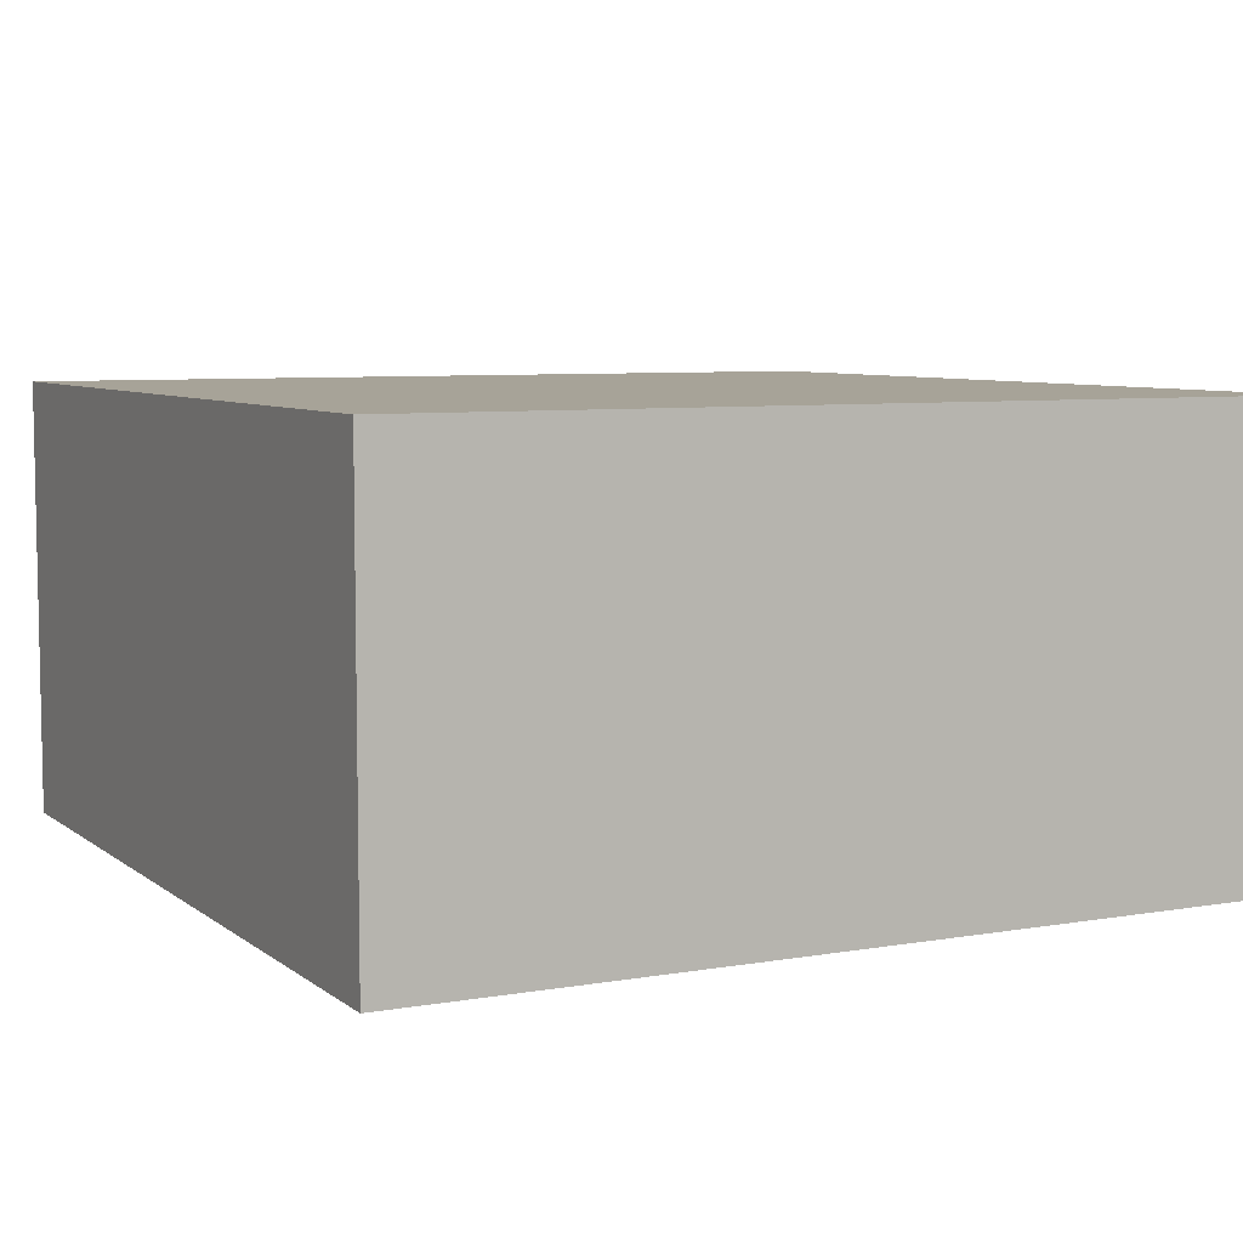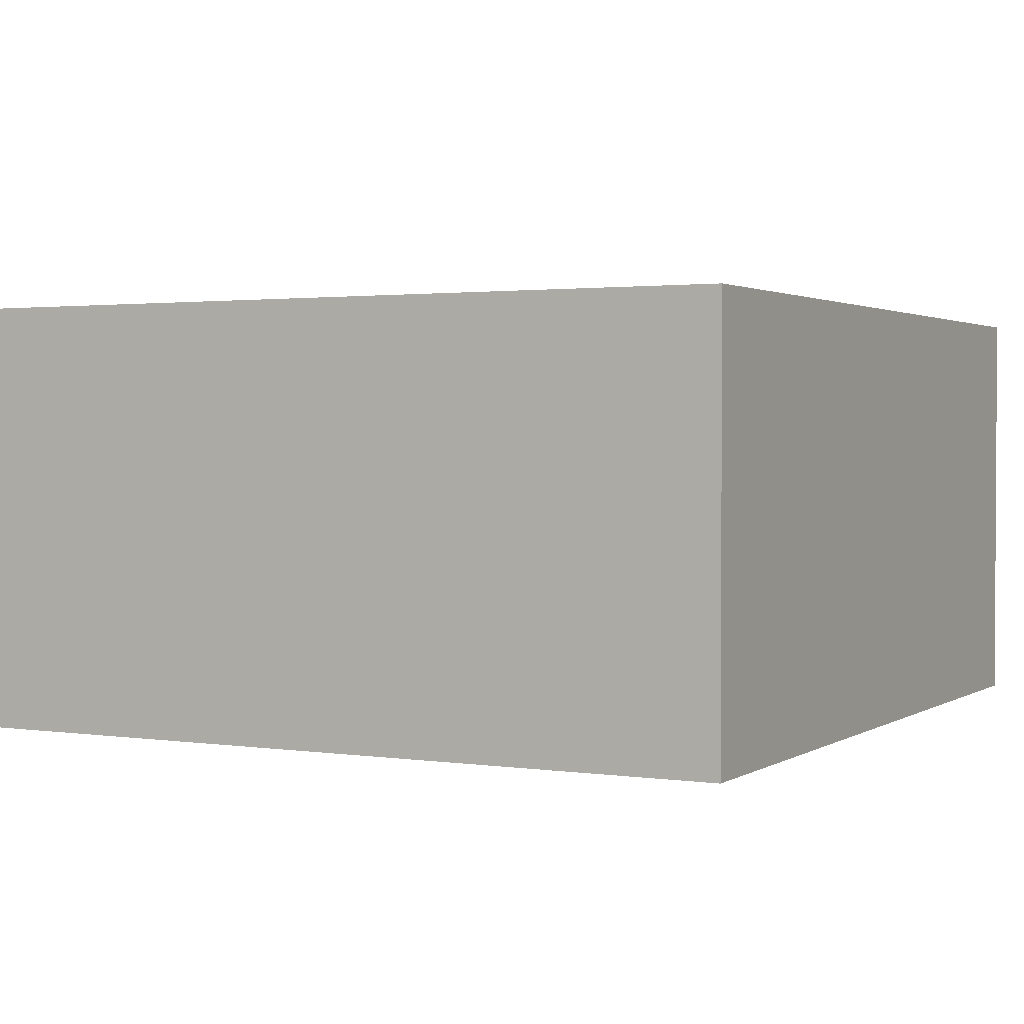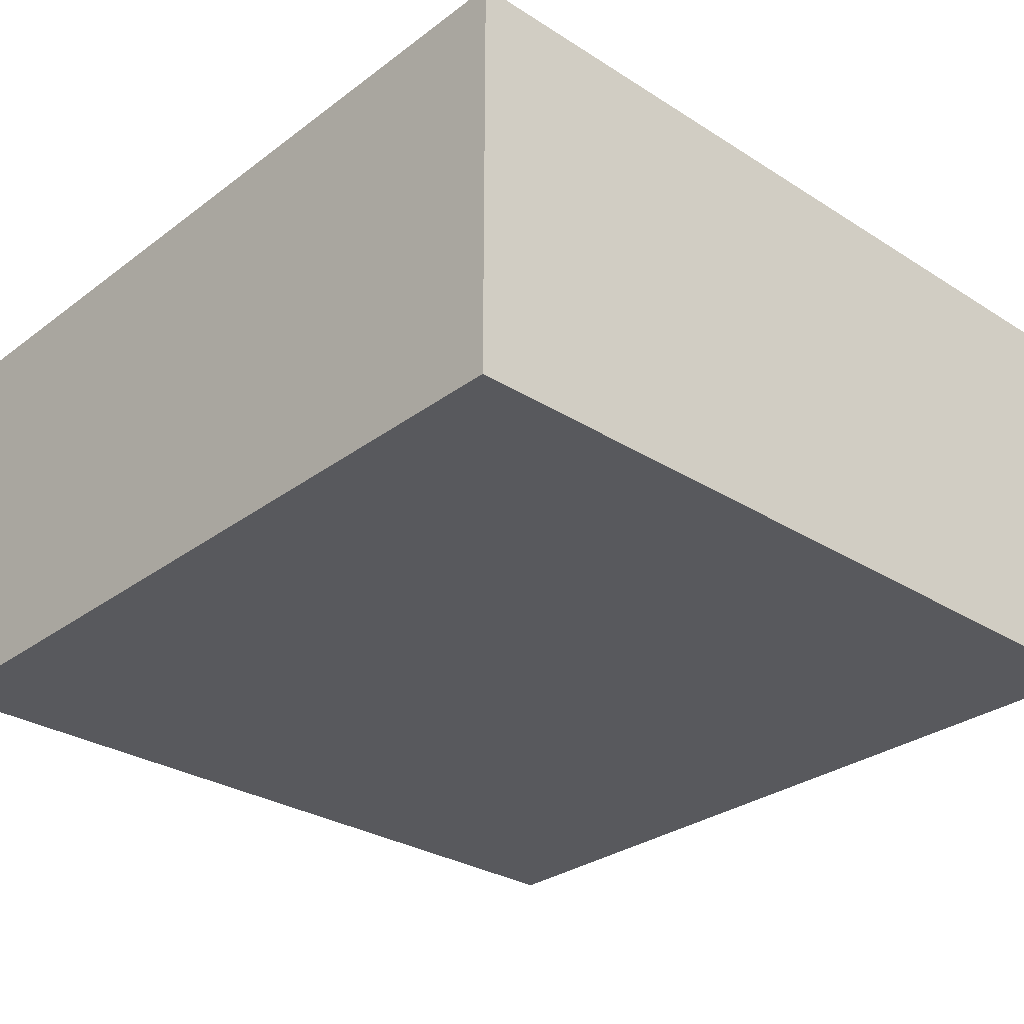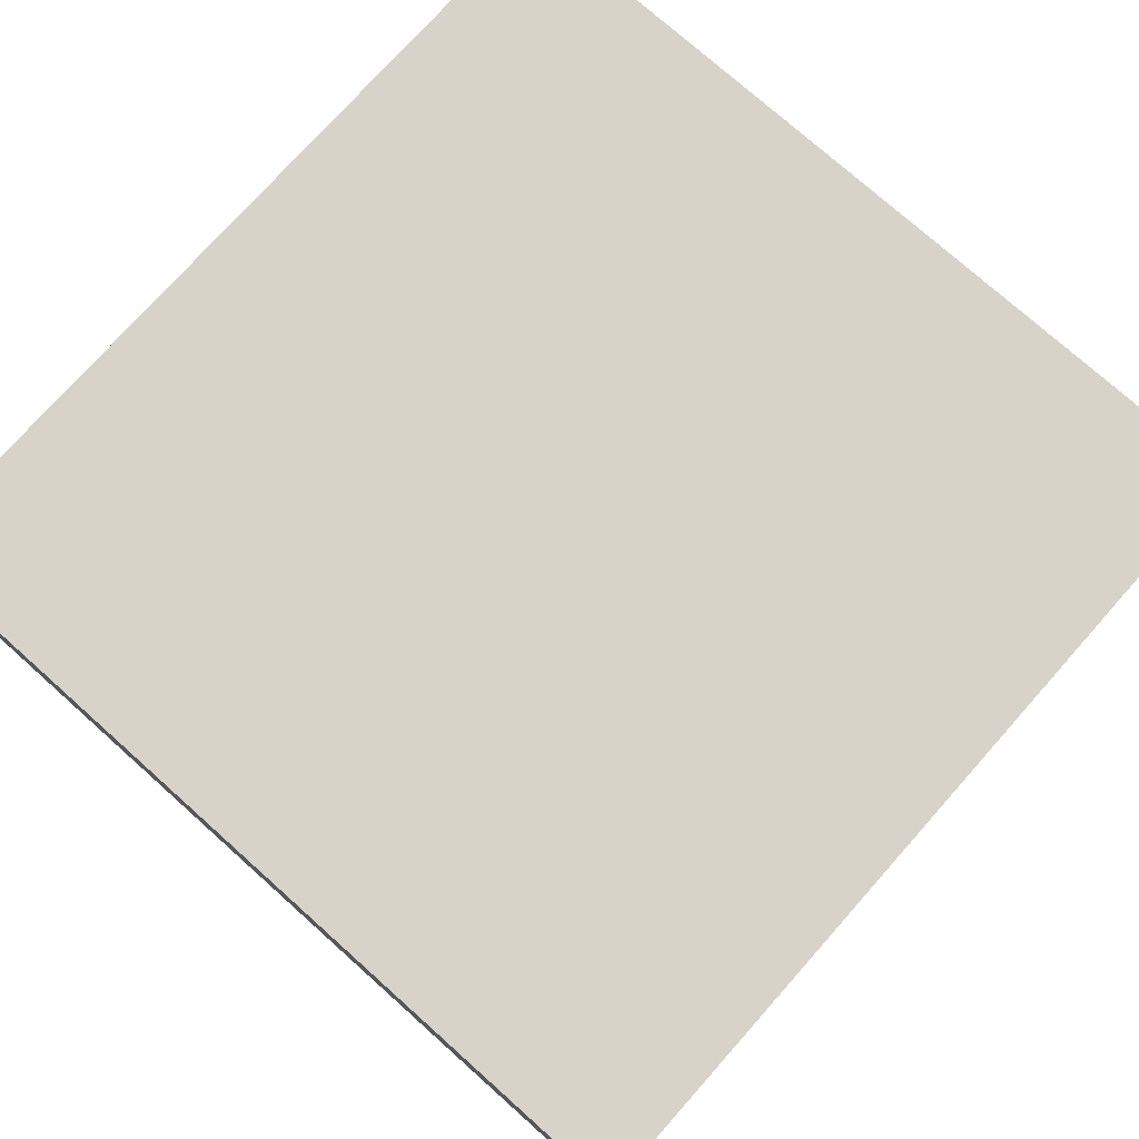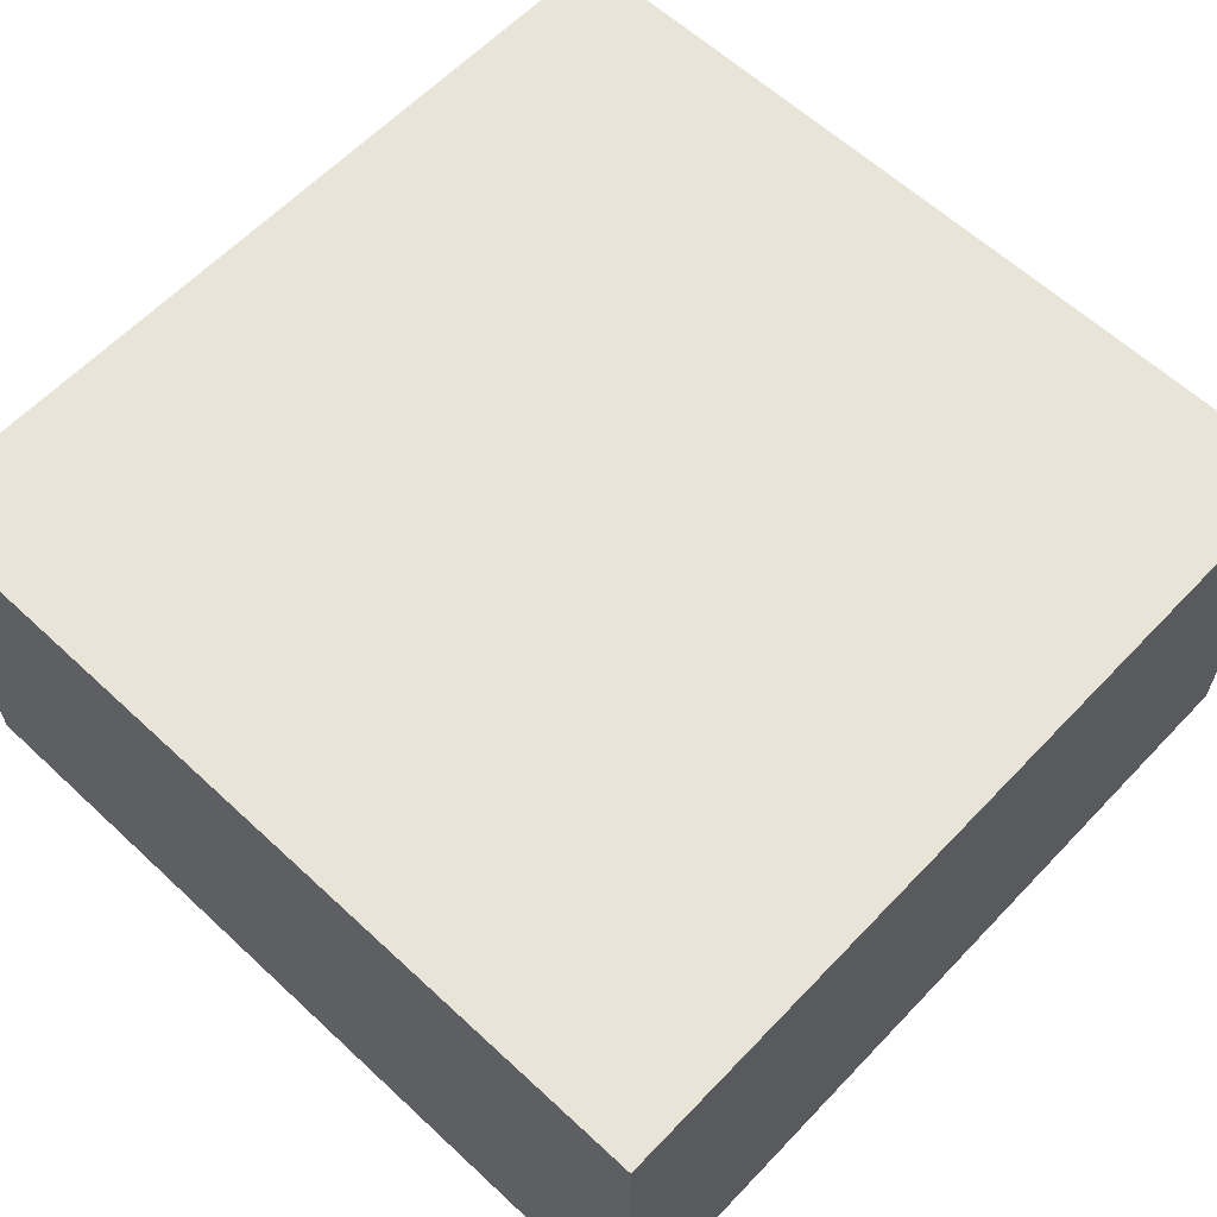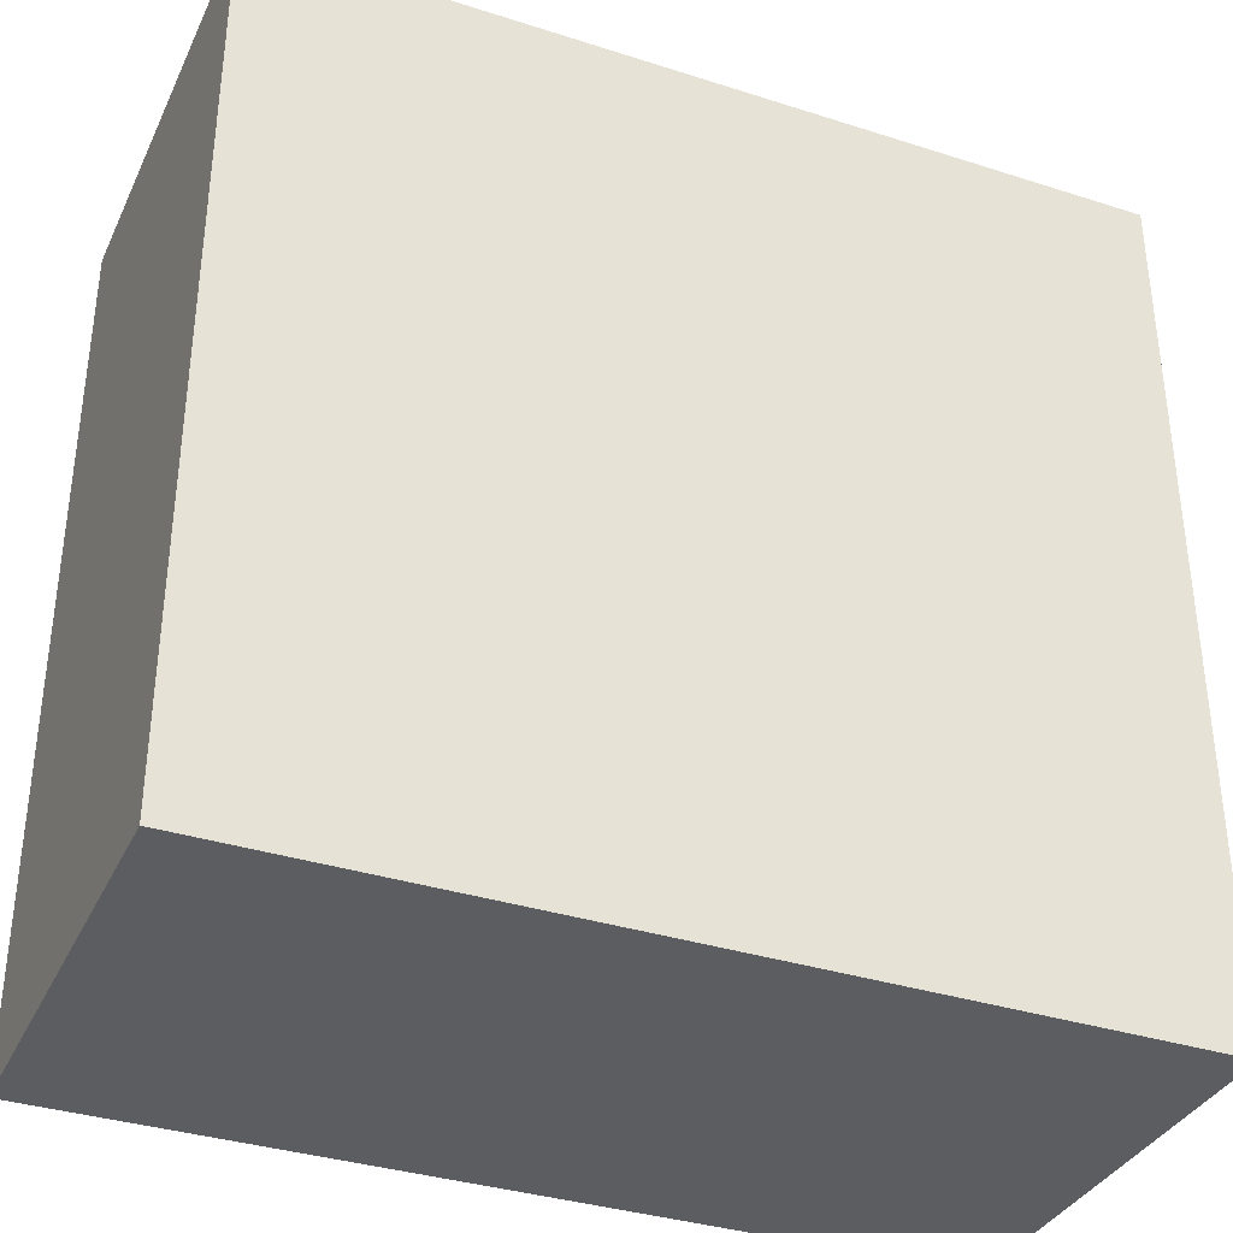
<metadata>
{"format":"obj","ext":"obj","renderer":"f3d","projection":"perspective","resolution":1024,"background":"white","views":[{"elev":6.8,"azim":63.0,"up":"+Z"},{"elev":1.9,"azim":117.8,"up":"+Z"},{"elev":-29.8,"azim":-42.7,"up":"+Z"},{"elev":76.0,"azim":131.7,"up":"+Z"},{"elev":61.3,"azim":-136.6,"up":"+Z"},{"elev":-35.6,"azim":157.1,"up":"+Y"}]}
</metadata>
<code>
g pb_Mesh434630
v 0.2501 0 -27.37
v -0.7499 0 -27.38
v 0.2501 1 -27.37
v -0.7499 1 -27.38
v -0.7499 0 -27.38
v -0.7499 0 -27.87
v -0.7499 1 -27.38
v -0.7499 1 -27.87
v -0.7499 0 -27.87
v 0.2501 0 -27.87
v -0.7499 1 -27.87
v 0.2501 1 -27.87
v 0.2501 0 -27.87
v 0.2501 0 -27.37
v 0.2501 1 -27.87
v 0.2501 1 -27.37
v 0.2501 1 -27.37
v -0.7499 1 -27.38
v 0.2501 1 -27.87
v -0.7499 1 -27.87
v 0.2501 0 -27.87
v -0.7499 0 -27.87
v 0.2501 0 -27.37
v -0.7499 0 -27.38
g pb_Mesh434630_0
f 3 2 1
f 3 4 2
f 7 6 5
f 7 8 6
f 11 10 9
f 11 12 10
f 15 14 13
f 15 16 14
f 19 18 17
f 19 20 18
f 23 22 21
f 23 24 22

</code>
